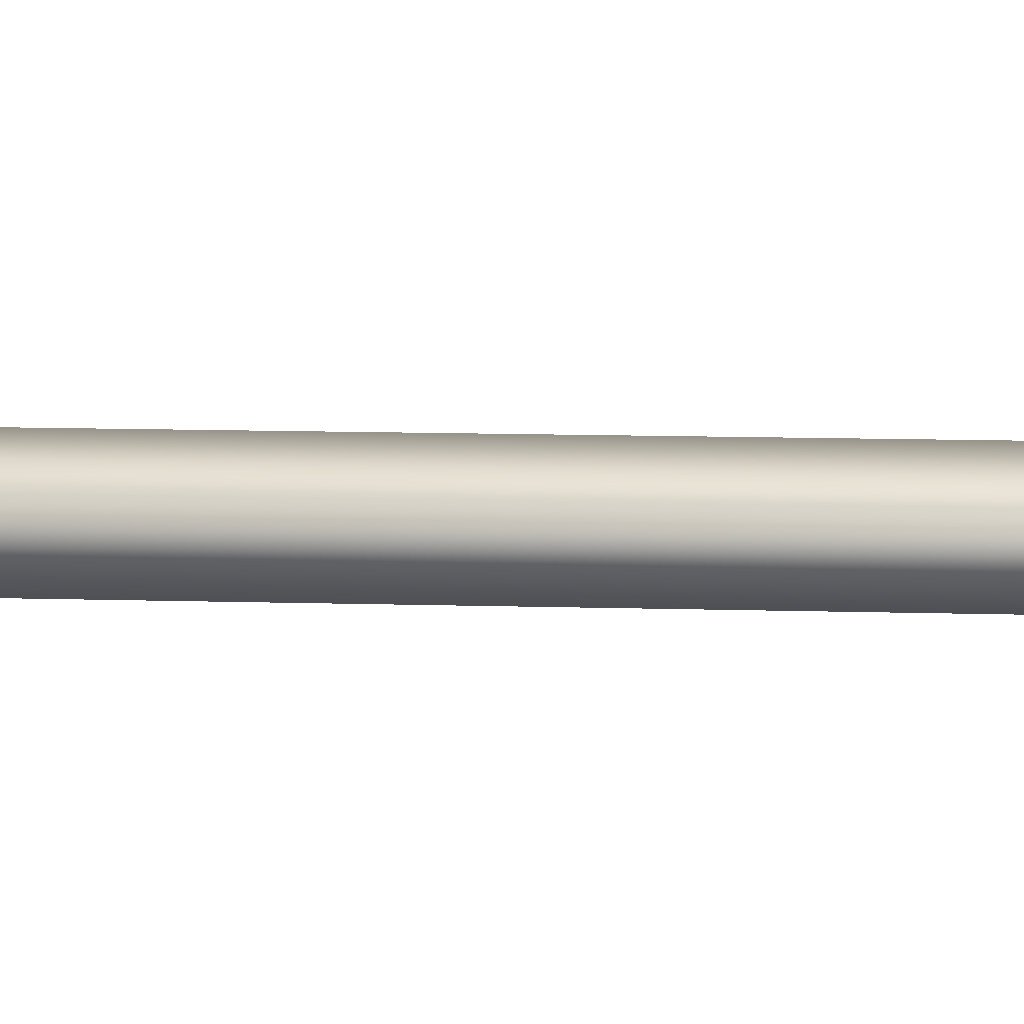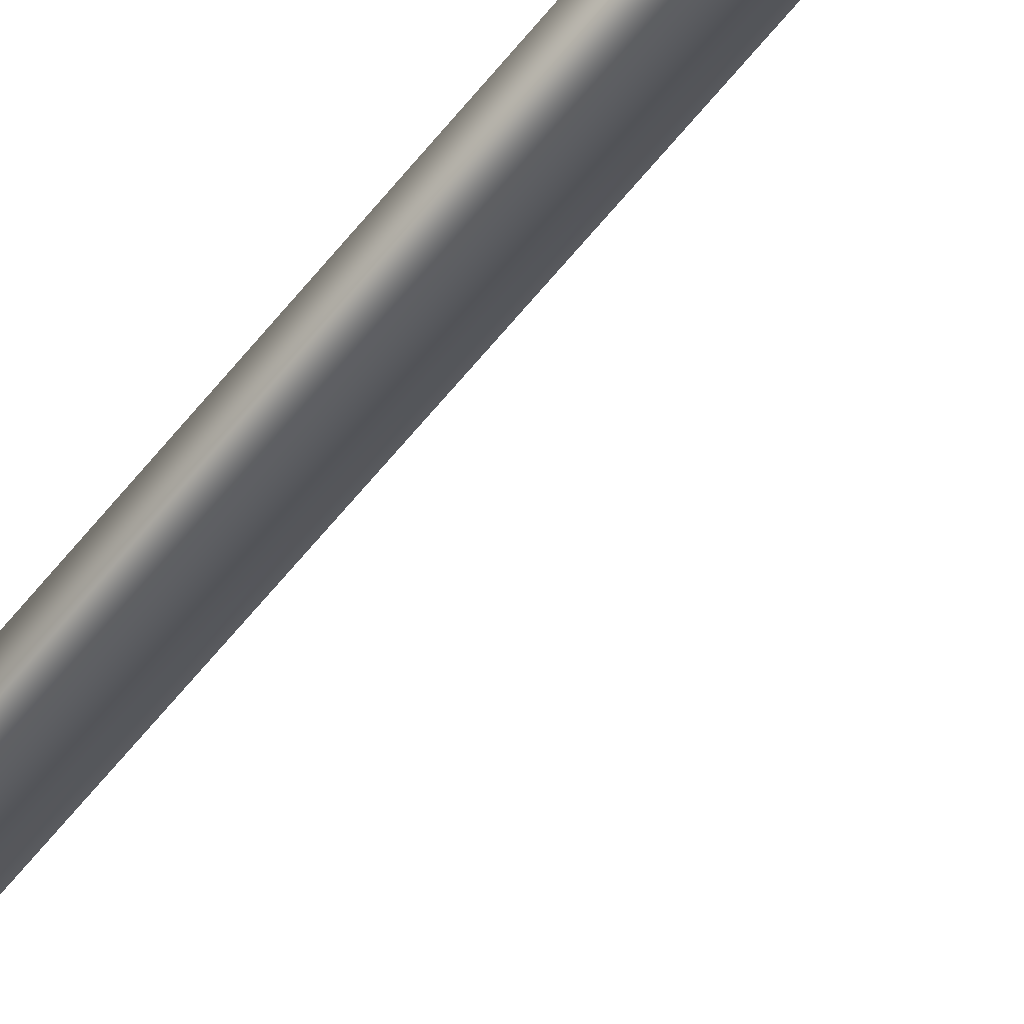
<metadata>
{"format":"obj","ext":"obj","renderer":"f3d","projection":"perspective","resolution":1024,"background":"white","views":[{"elev":1.7,"azim":116.0,"up":"+Y"},{"elev":-40.0,"azim":149.9,"up":"+Y"}]}
</metadata>
<code>
o Component_26_1/Component_26/mesh30/mesh30-geometry#mesh30-geometry
v -0.4024 0.1588 0.2618
v -0.4024 0.163 0.2604
v -0.3809 0.1588 0.2617
v -0.4024 0.1656 0.2639
v -0.3823 0.163 0.2603
v -0.4023 0.1589 0.2662
v -0.3809 0.1588 -0.3009
v -0.3765 0.1589 0.2661
v -0.4023 0.1631 0.2675
v -0.3788 0.1657 0.2638
v -0.3823 0.163 -0.2995
v -0.3788 0.1657 -0.303
v -0.4024 0.163 -0.2995
v -0.3765 0.1589 -0.3053
v -0.3752 0.1631 0.2674
v -0.3752 0.1631 -0.3066
v -0.4024 0.1657 -0.303
v -0.4024 0.1588 -0.3009
v -0.4024 0.1589 -0.3053
v -0.4024 0.1631 -0.3066
f 1 2 3
f 3 2 1
f 2 1 4
f 4 1 2
f 5 3 2
f 2 3 5
f 1 3 6
f 6 3 1
f 1 6 4
f 4 6 1
f 2 4 5
f 5 4 2
f 3 5 7
f 7 5 3
f 8 6 3
f 3 6 8
f 9 4 6
f 6 4 9
f 10 5 4
f 4 5 10
f 11 7 5
f 5 7 11
f 3 7 8
f 8 7 3
f 6 8 9
f 9 8 6
f 4 9 10
f 10 9 4
f 10 12 5
f 5 12 10
f 11 13 7
f 7 13 11
f 11 5 12
f 12 5 11
f 14 8 7
f 7 8 14
f 15 9 8
f 8 9 15
f 15 10 9
f 9 10 15
f 12 10 16
f 16 10 12
f 13 11 17
f 17 11 13
f 18 7 13
f 13 7 18
f 12 17 11
f 11 17 12
f 14 16 8
f 8 16 14
f 14 7 19
f 19 7 14
f 15 8 16
f 16 8 15
f 15 16 10
f 10 16 15
f 16 20 12
f 12 20 16
f 13 17 18
f 18 17 13
f 18 19 7
f 7 19 18
f 17 12 20
f 20 12 17
f 14 19 16
f 16 19 14
f 20 16 19
f 19 16 20
f 19 18 17
f 17 18 19
f 20 19 17
f 17 19 20

</code>
